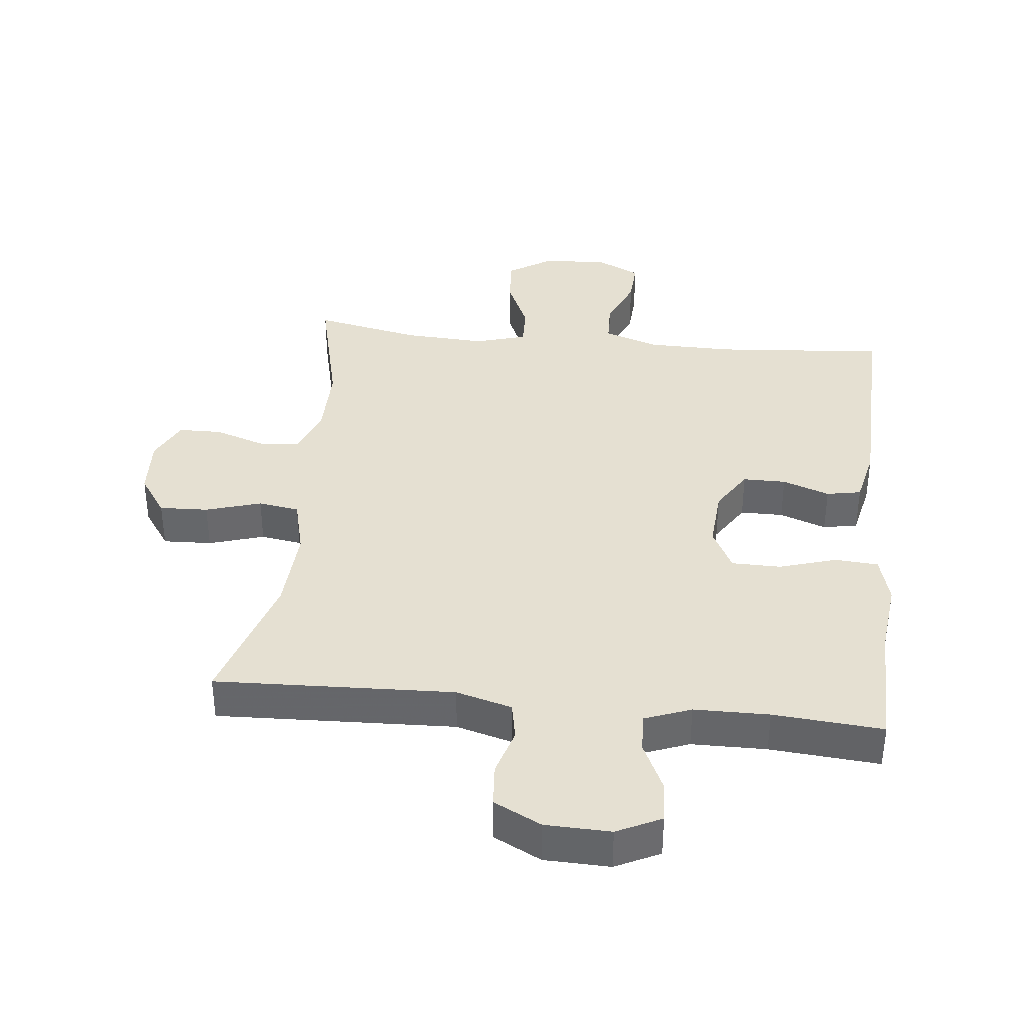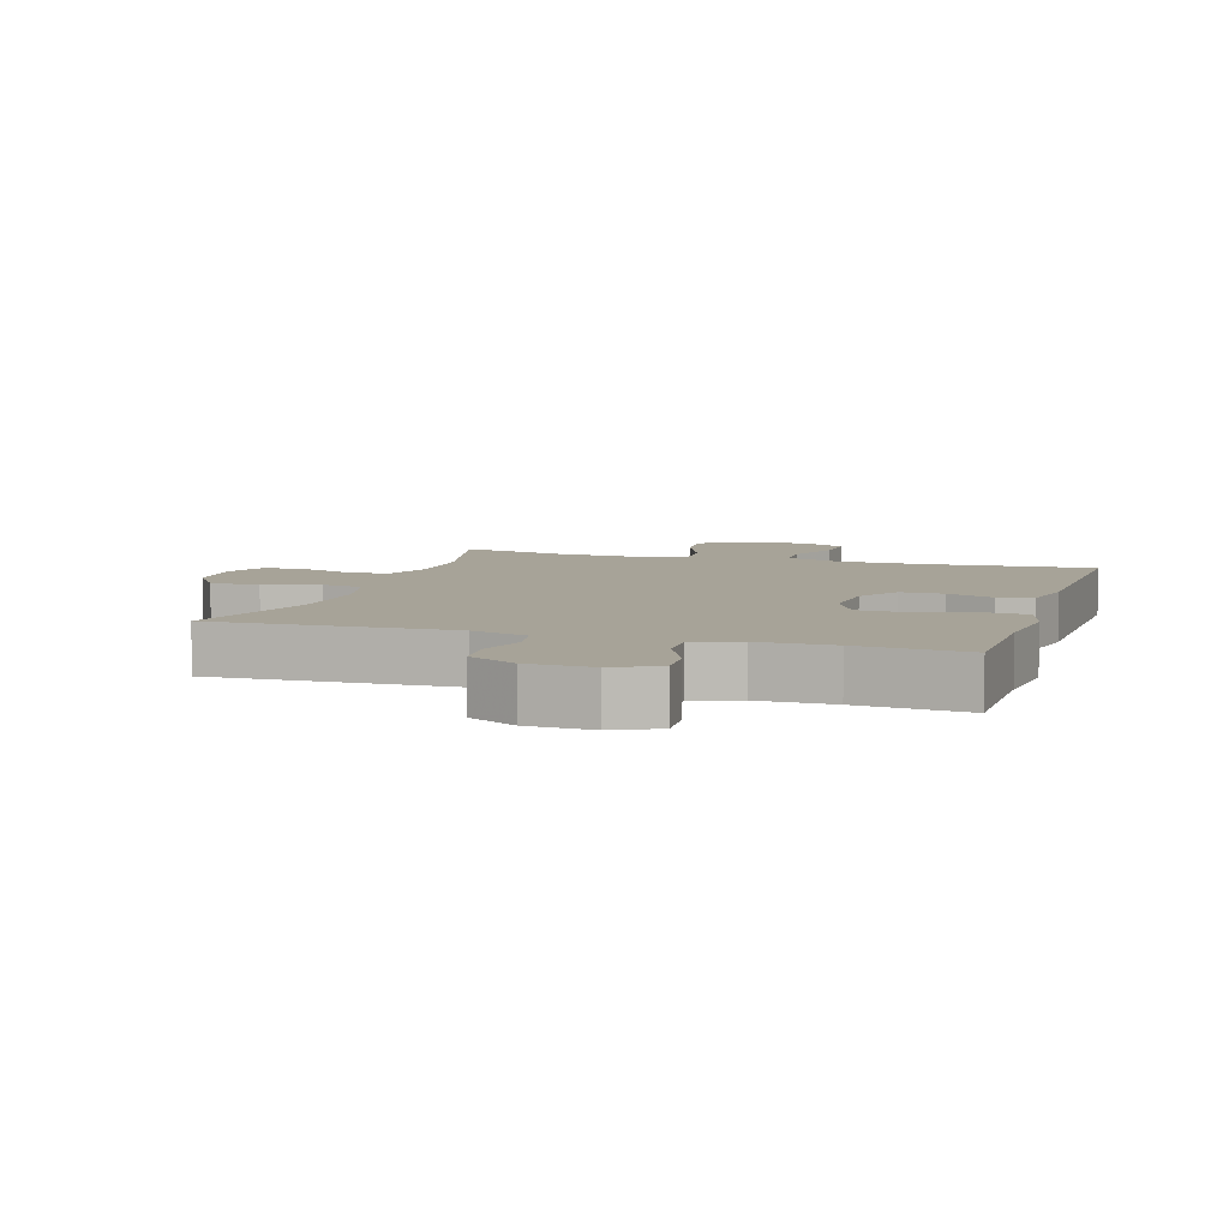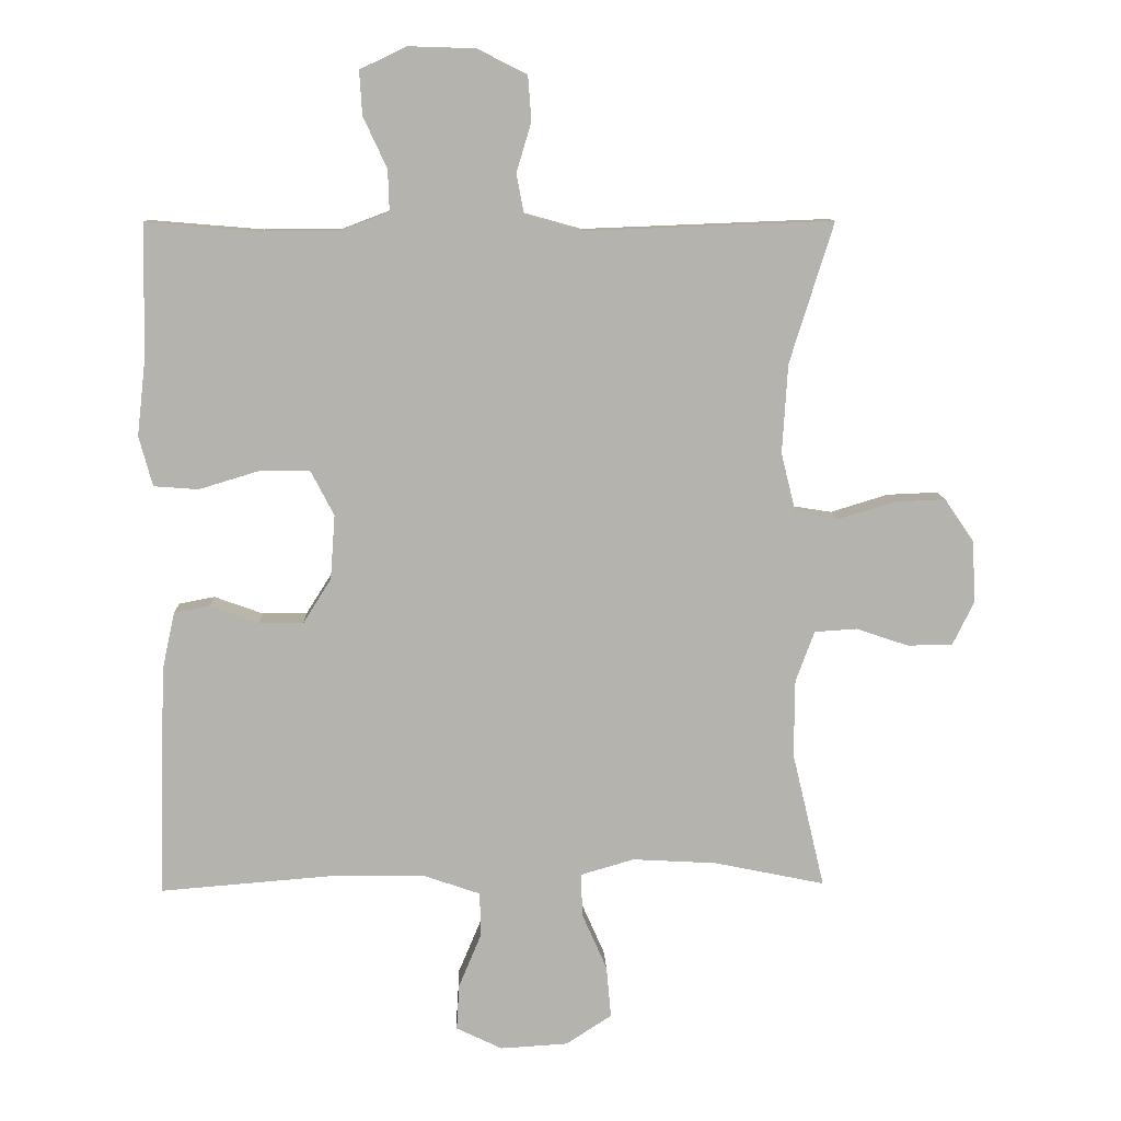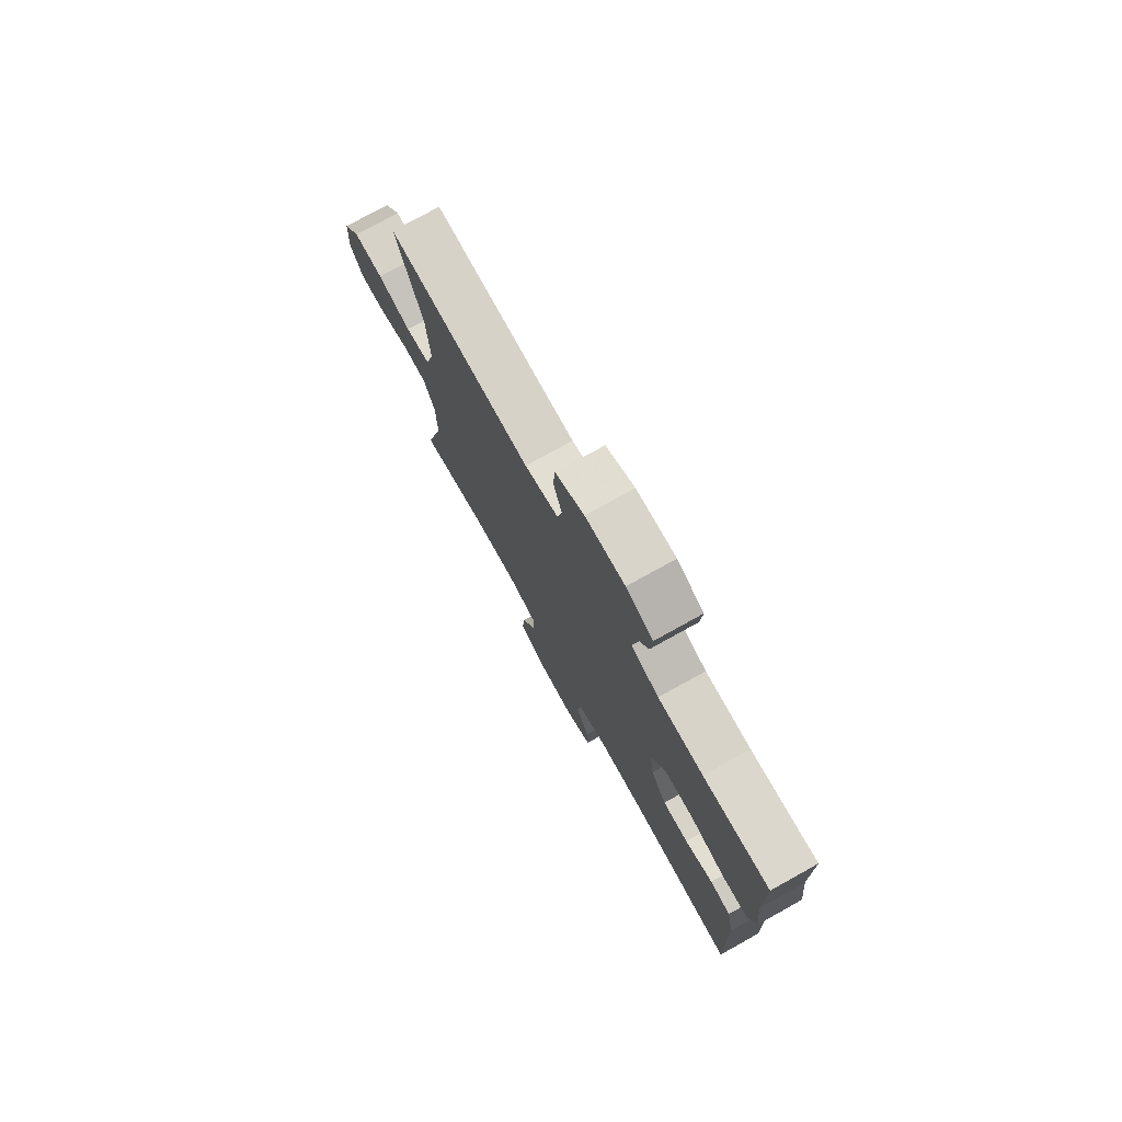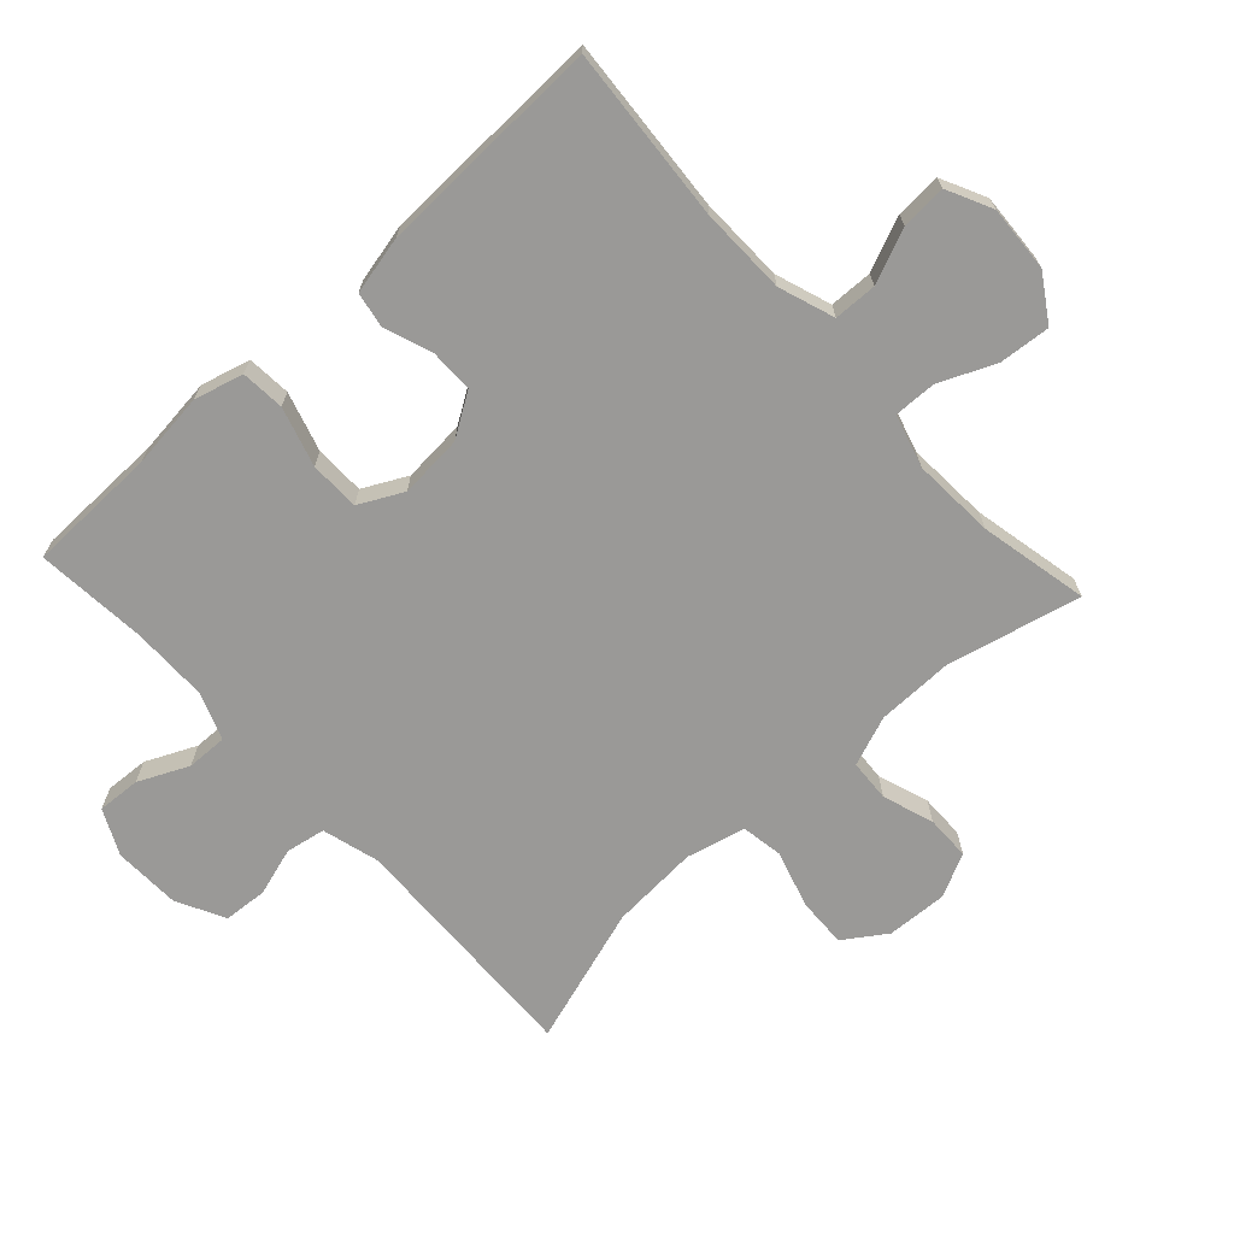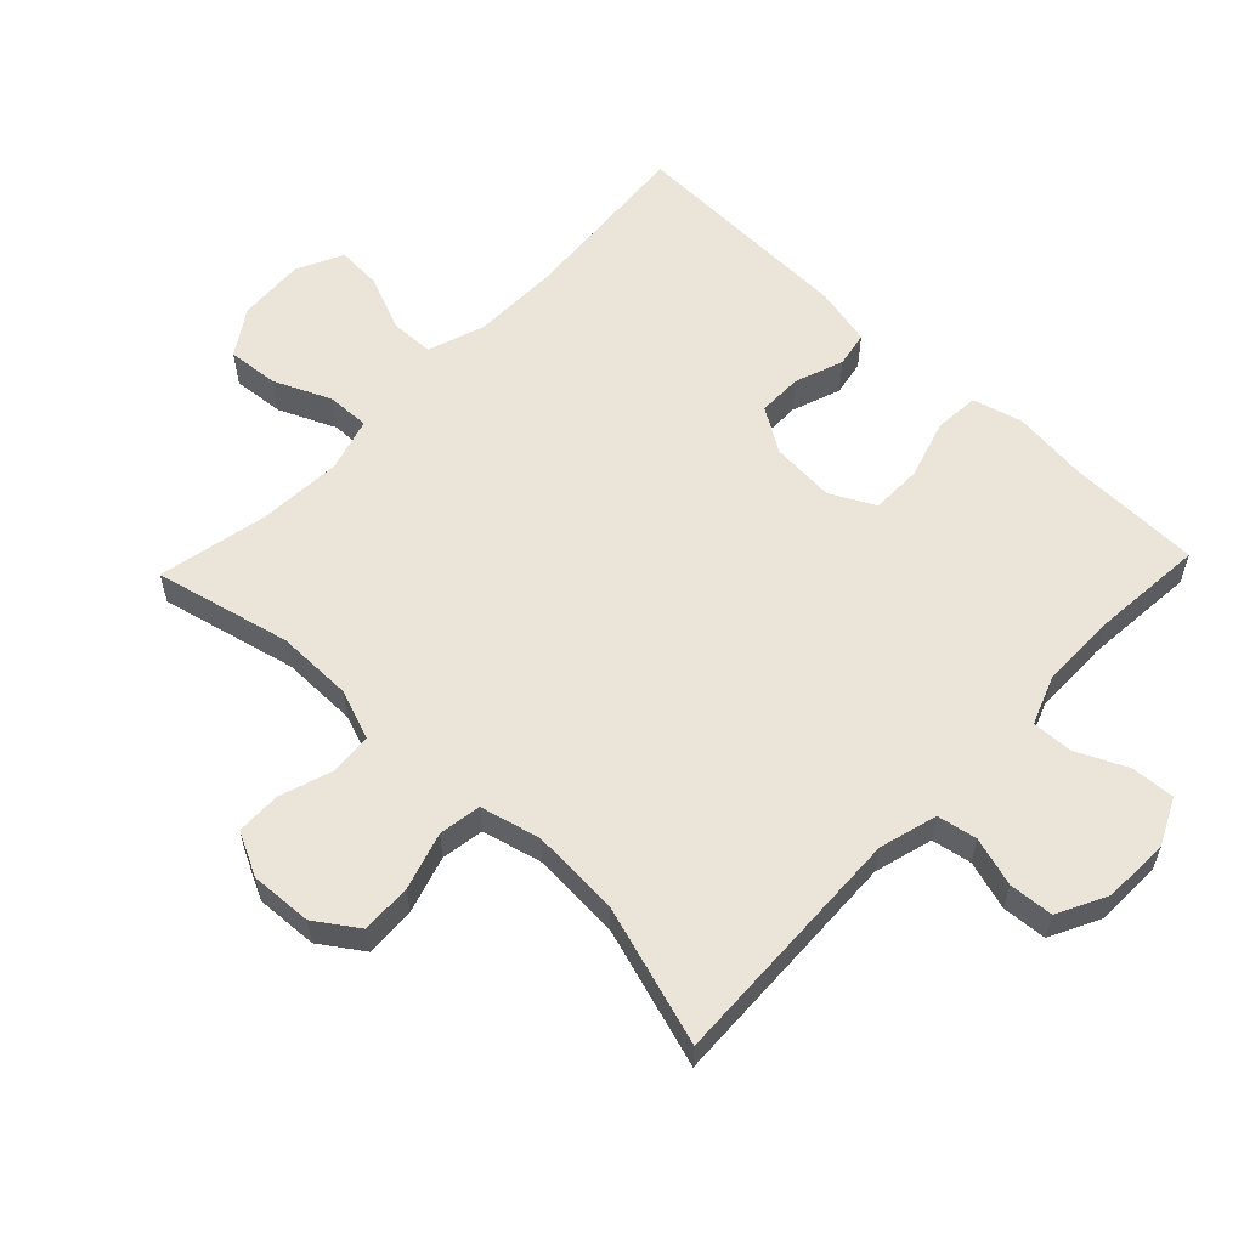
<metadata>
{"format":"obj","ext":"obj","renderer":"f3d","projection":"perspective","resolution":1024,"background":"white","views":[{"elev":37.6,"azim":6.0,"up":"+Y"},{"elev":6.8,"azim":17.4,"up":"+Y"},{"elev":10.1,"azim":177.9,"up":"+Z"},{"elev":76.6,"azim":61.0,"up":"+Z"},{"elev":-69.0,"azim":132.7,"up":"+Y"},{"elev":58.7,"azim":-46.3,"up":"+Y"}]}
</metadata>
<code>
v -0.5 0.07 -0.5
v -0.452 0.07 -0.298
v -0.453 0.07 -0.184
v -0.481 0.07 -0.109
v -0.544 0.07 -0.105
v -0.621 0.07 -0.131
v -0.688 0.07 -0.13
v -0.72 0.07 -0.065
v -0.715 0.07 0.027
v -0.672 0.07 0.09
v -0.597 0.07 0.087
v -0.512 0.07 0.061
v -0.449 0.07 0.071
v -0.427 0.07 0.16
v -0.435 0.07 0.292
v -0.5 0.07 0.5
v -0.134 0.07 0.486
v -0.048 0.07 0.51
v -0.037 0.07 0.569
v -0.059 0.07 0.642
v -0.054 0.07 0.708
v 0.019 0.07 0.745
v 0.119 0.07 0.748
v 0.187 0.07 0.715
v 0.183 0.07 0.65
v 0.148 0.07 0.575
v 0.146 0.07 0.514
v 0.217 0.07 0.487
v 0.332 0.07 0.486
v 0.5 0.07 0.5
v 0.503 0.07 0.305
v 0.516 0.07 0.19
v 0.496 0.07 0.116
v 0.43 0.07 0.111
v 0.341 0.07 0.138
v 0.266 0.07 0.137
v 0.232 0.07 0.071
v 0.239 0.07 -0.024
v 0.28 0.07 -0.089
v 0.346 0.07 -0.089
v 0.418 0.07 -0.063
v 0.471 0.07 -0.073
v 0.49 0.07 -0.16
v 0.5 0.07 -0.5
v 0.236 0.07 -0.479
v 0.106 0.07 -0.481
v 0.022 0.07 -0.51
v 0.02 0.07 -0.575
v 0.054 0.07 -0.656
v 0.058 0.07 -0.724
v -0.01 0.07 -0.757
v -0.11 0.07 -0.751
v -0.178 0.07 -0.707
v -0.171 0.07 -0.63
v -0.134 0.07 -0.546
v -0.132 0.07 -0.482
v -0.211 0.07 -0.459
v -0.336 0.07 -0.466
v -0.5 0 -0.5
v -0.452 0 -0.298
v -0.453 0 -0.184
v -0.481 0 -0.109
v -0.544 0 -0.105
v -0.621 0 -0.131
v -0.688 0 -0.13
v -0.72 0 -0.065
v -0.715 0 0.027
v -0.672 0 0.09
v -0.597 0 0.087
v -0.512 0 0.061
v -0.449 0 0.071
v -0.427 0 0.16
v -0.435 0 0.292
v -0.5 0 0.5
v -0.134 0 0.486
v -0.048 0 0.51
v -0.037 0 0.569
v -0.059 0 0.642
v -0.054 0 0.708
v 0.019 0 0.745
v 0.119 0 0.748
v 0.187 0 0.715
v 0.183 0 0.65
v 0.148 0 0.575
v 0.146 0 0.514
v 0.217 0 0.487
v 0.332 0 0.486
v 0.5 0 0.5
v 0.503 0 0.305
v 0.516 0 0.19
v 0.496 0 0.116
v 0.43 0 0.111
v 0.341 0 0.138
v 0.266 0 0.137
v 0.232 0 0.071
v 0.239 0 -0.024
v 0.28 0 -0.089
v 0.346 0 -0.089
v 0.418 0 -0.063
v 0.471 0 -0.073
v 0.49 0 -0.16
v 0.5 0 -0.5
v 0.236 0 -0.479
v 0.106 0 -0.481
v 0.022 0 -0.51
v 0.02 0 -0.575
v 0.054 0 -0.656
v 0.058 0 -0.724
v -0.01 0 -0.757
v -0.11 0 -0.751
v -0.178 0 -0.707
v -0.171 0 -0.63
v -0.134 0 -0.546
v -0.132 0 -0.482
v -0.211 0 -0.459
v -0.336 0 -0.466
f 53 54 55
f 52 53 55
f 51 52 55
f 50 51 55
f 49 50 55
f 48 49 55
f 47 48 55 56
f 46 47 56 57
f 43 44 45
f 42 43 45
f 41 42 45
f 40 41 45
f 45 46 57
f 40 45 57
f 39 40 57
f 33 34 35
f 32 33 35
f 31 32 35
f 31 35 36
f 30 31 36
f 29 30 36
f 28 29 36 37
f 24 25 26
f 23 24 26
f 22 23 26
f 21 22 26
f 20 21 26
f 19 20 26
f 18 19 26 27
f 27 28 37
f 18 27 37
f 17 18 37
f 10 11 12
f 9 10 12
f 8 9 12
f 7 8 12
f 6 7 12
f 5 6 12
f 4 5 12 13
f 3 4 13 14
f 58 1 2
f 2 3 14
f 58 2 14
f 57 58 14
f 39 57 14
f 38 39 14
f 38 14 15
f 37 38 15
f 17 37 15
f 15 16 17
f 113 112 111
f 113 111 110
f 113 110 109
f 113 109 108
f 113 108 107
f 113 107 106
f 114 113 106 105
f 115 114 105 104
f 103 102 101
f 103 101 100
f 103 100 99
f 103 99 98
f 115 104 103
f 115 103 98
f 115 98 97
f 93 92 91
f 93 91 90
f 93 90 89
f 94 93 89
f 94 89 88
f 94 88 87
f 95 94 87 86
f 84 83 82
f 84 82 81
f 84 81 80
f 84 80 79
f 84 79 78
f 84 78 77
f 85 84 77 76
f 95 86 85
f 95 85 76
f 95 76 75
f 70 69 68
f 70 68 67
f 70 67 66
f 70 66 65
f 70 65 64
f 70 64 63
f 71 70 63 62
f 72 71 62 61
f 60 59 116
f 72 61 60
f 72 60 116
f 72 116 115
f 72 115 97
f 72 97 96
f 73 72 96
f 73 96 95
f 73 95 75
f 75 74 73
f 1 59 60 2
f 2 60 61 3
f 3 61 62 4
f 4 62 63 5
f 5 63 64 6
f 6 64 65 7
f 7 65 66 8
f 8 66 67 9
f 9 67 68 10
f 10 68 69 11
f 11 69 70 12
f 12 70 71 13
f 13 71 72 14
f 14 72 73 15
f 15 73 74 16
f 16 74 75 17
f 17 75 76 18
f 18 76 77 19
f 19 77 78 20
f 20 78 79 21
f 21 79 80 22
f 22 80 81 23
f 23 81 82 24
f 24 82 83 25
f 25 83 84 26
f 26 84 85 27
f 27 85 86 28
f 28 86 87 29
f 29 87 88 30
f 30 88 89 31
f 31 89 90 32
f 32 90 91 33
f 33 91 92 34
f 34 92 93 35
f 35 93 94 36
f 36 94 95 37
f 37 95 96 38
f 38 96 97 39
f 39 97 98 40
f 40 98 99 41
f 41 99 100 42
f 42 100 101 43
f 43 101 102 44
f 44 102 103 45
f 45 103 104 46
f 46 104 105 47
f 47 105 106 48
f 48 106 107 49
f 49 107 108 50
f 50 108 109 51
f 51 109 110 52
f 52 110 111 53
f 53 111 112 54
f 54 112 113 55
f 55 113 114 56
f 56 114 115 57
f 57 115 116 58
f 58 116 59 1

</code>
